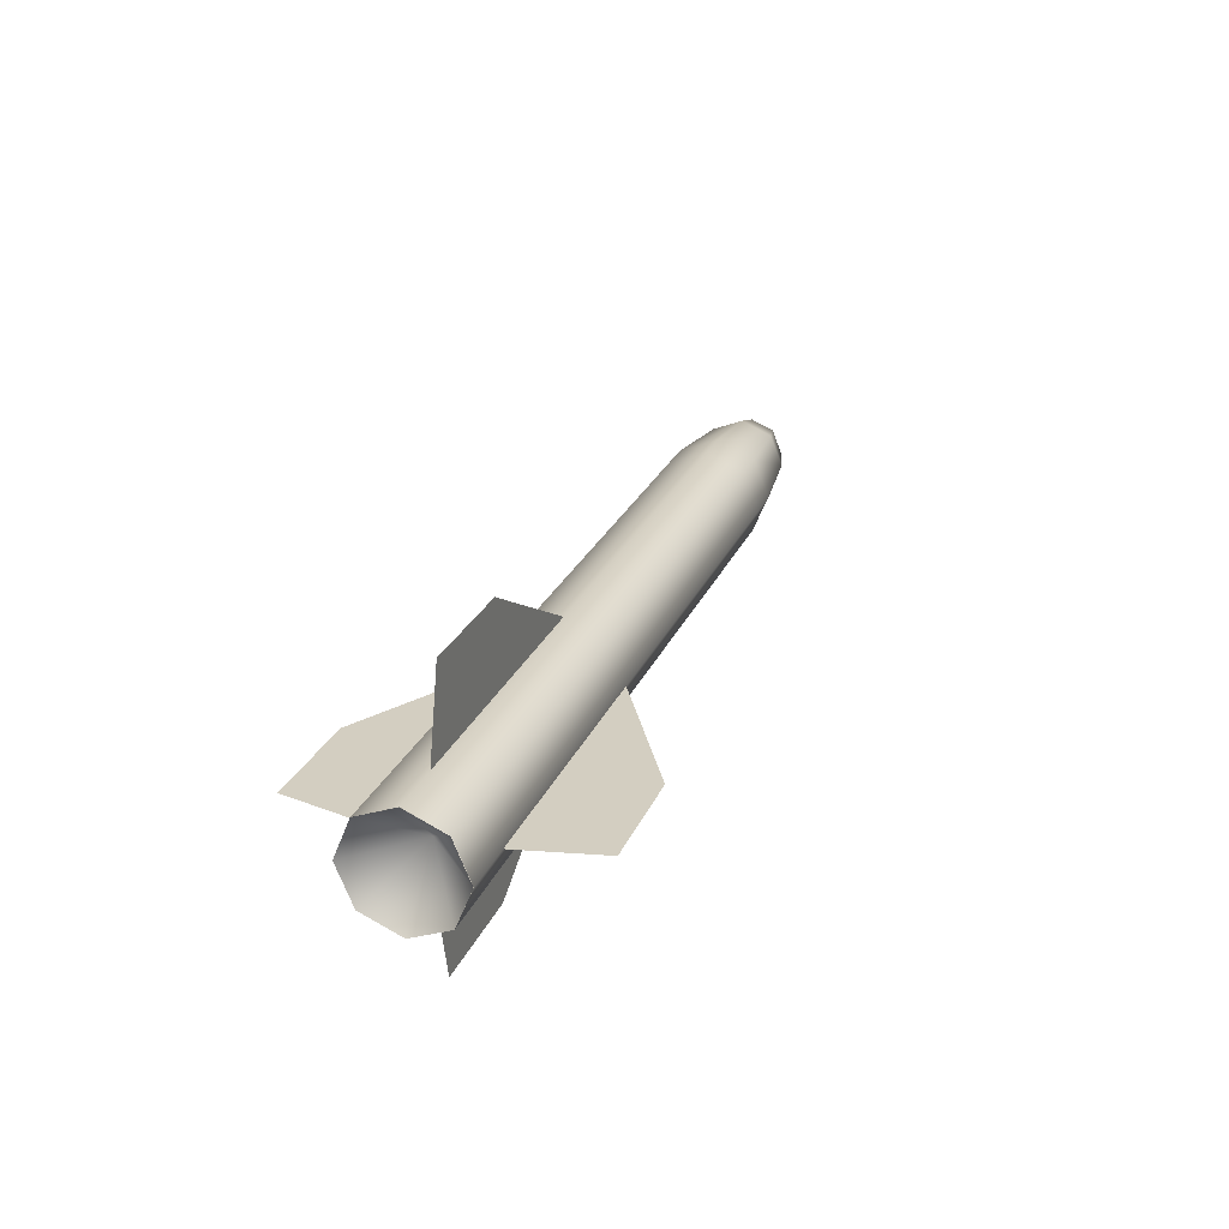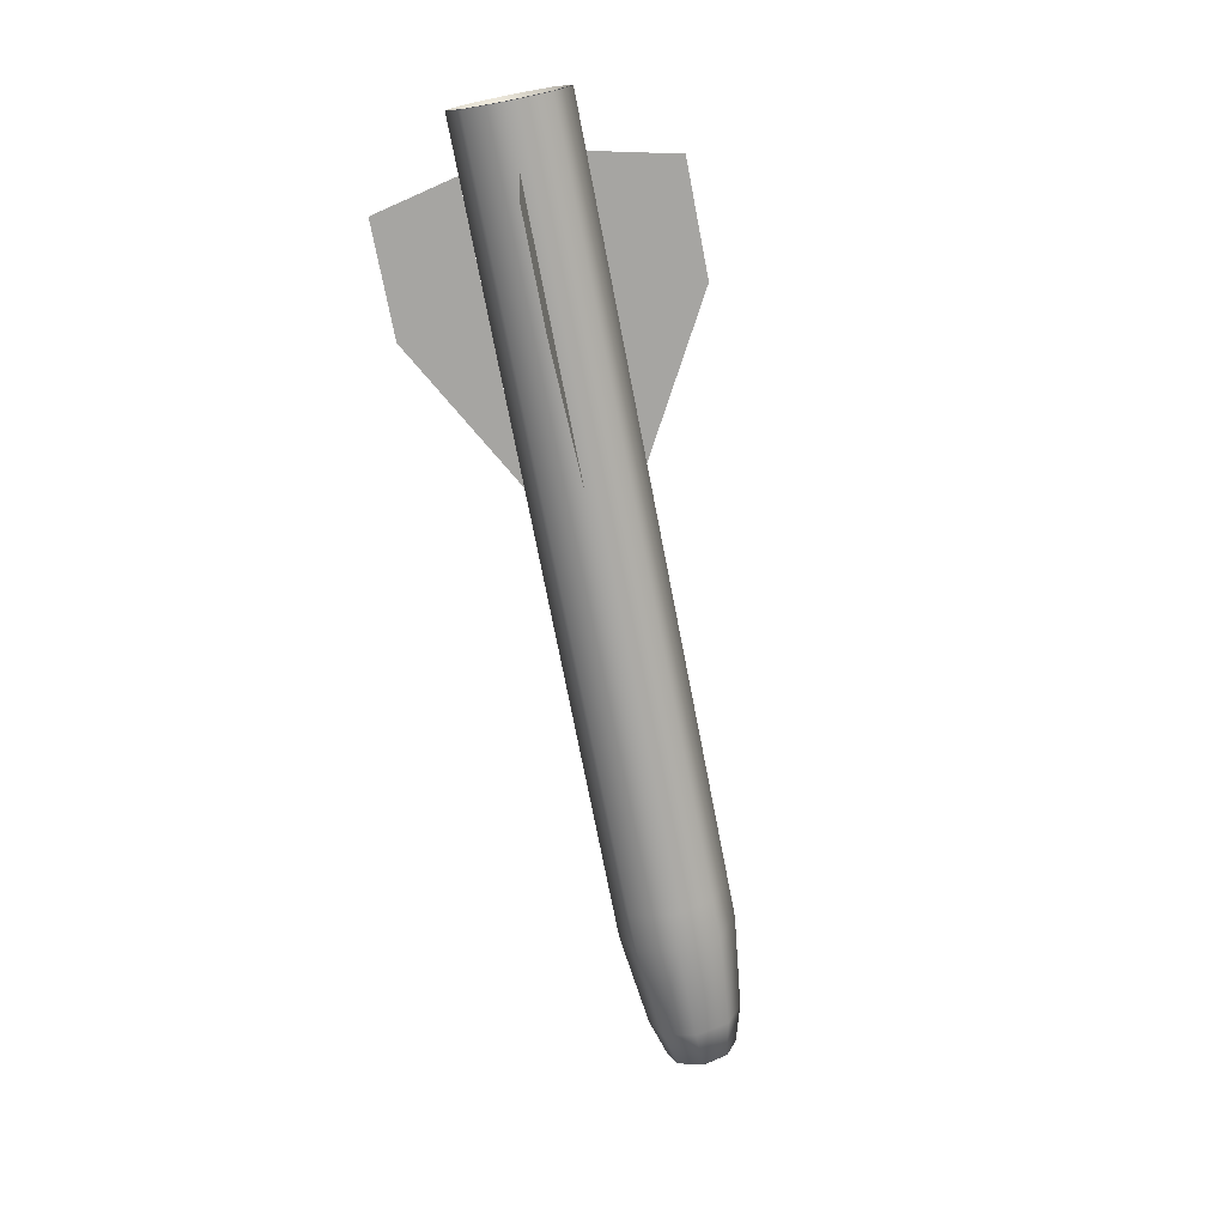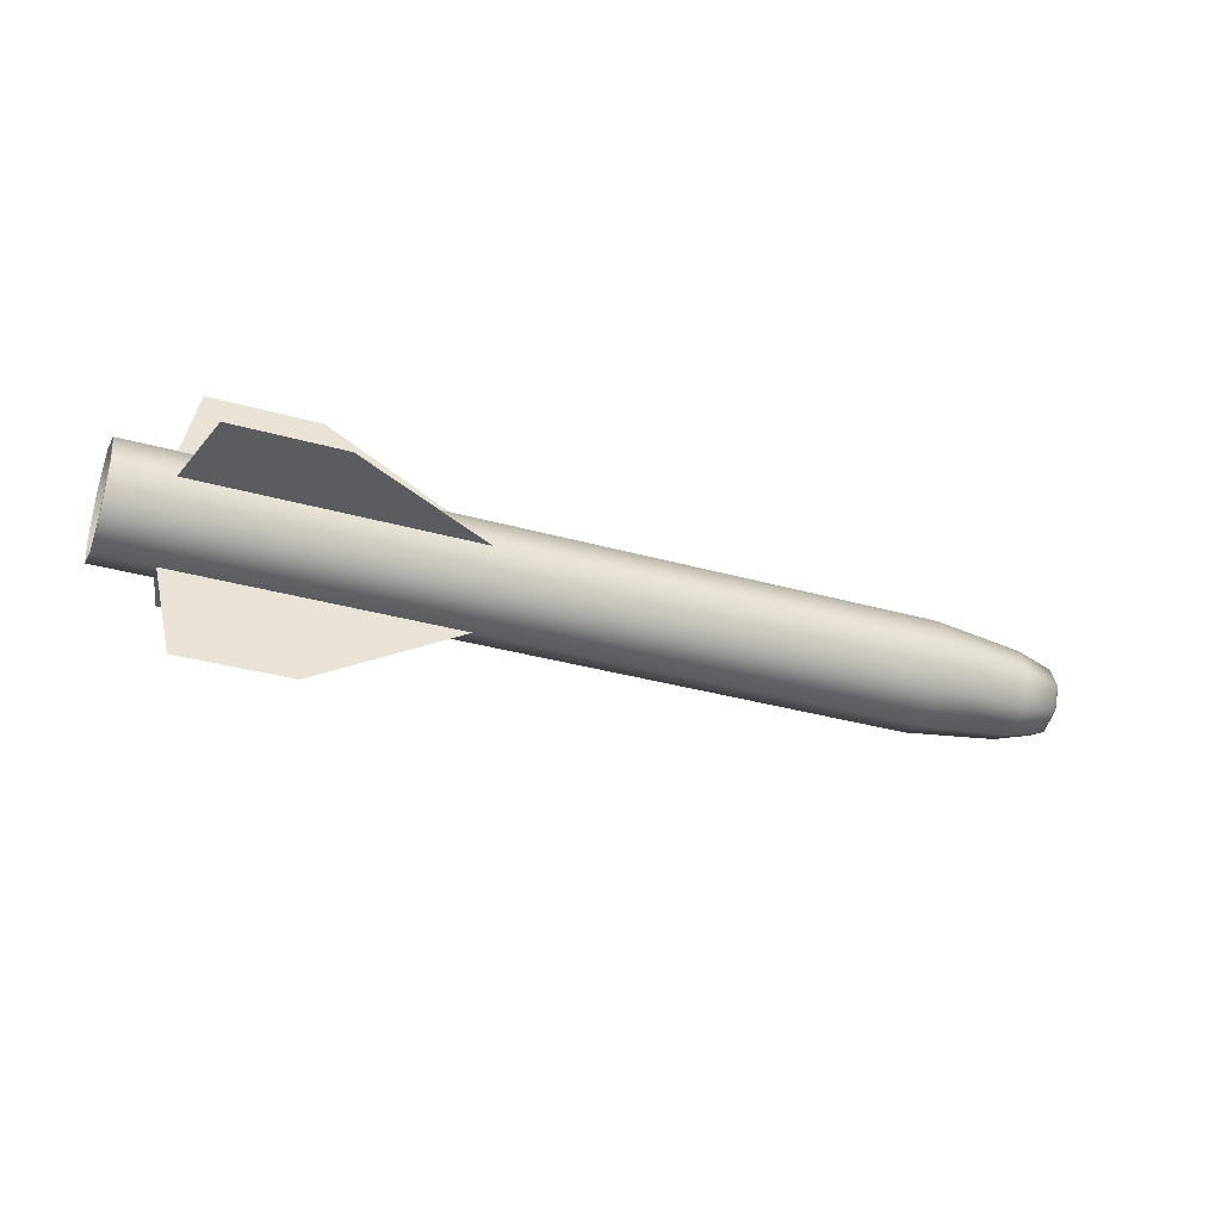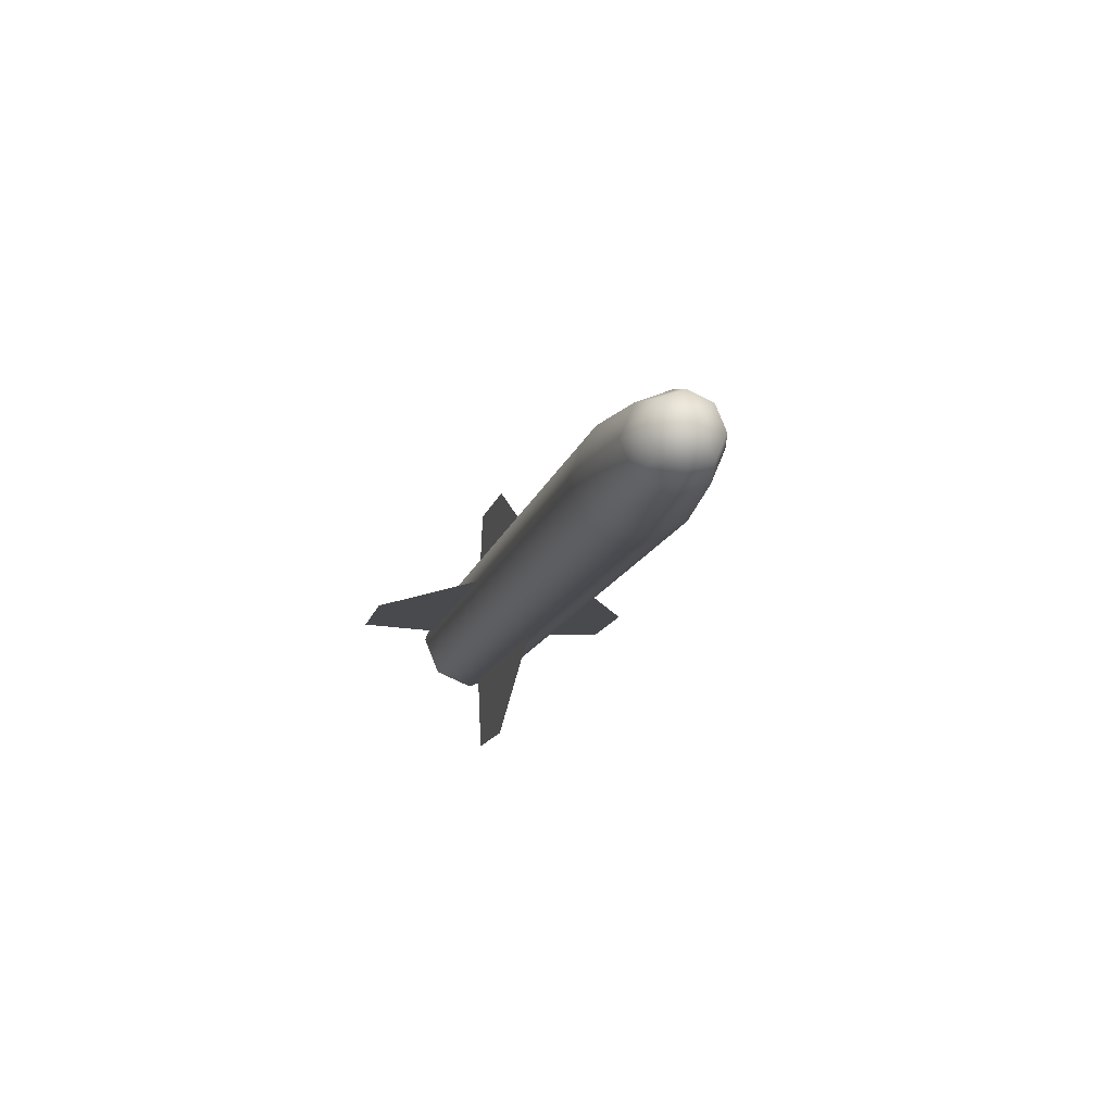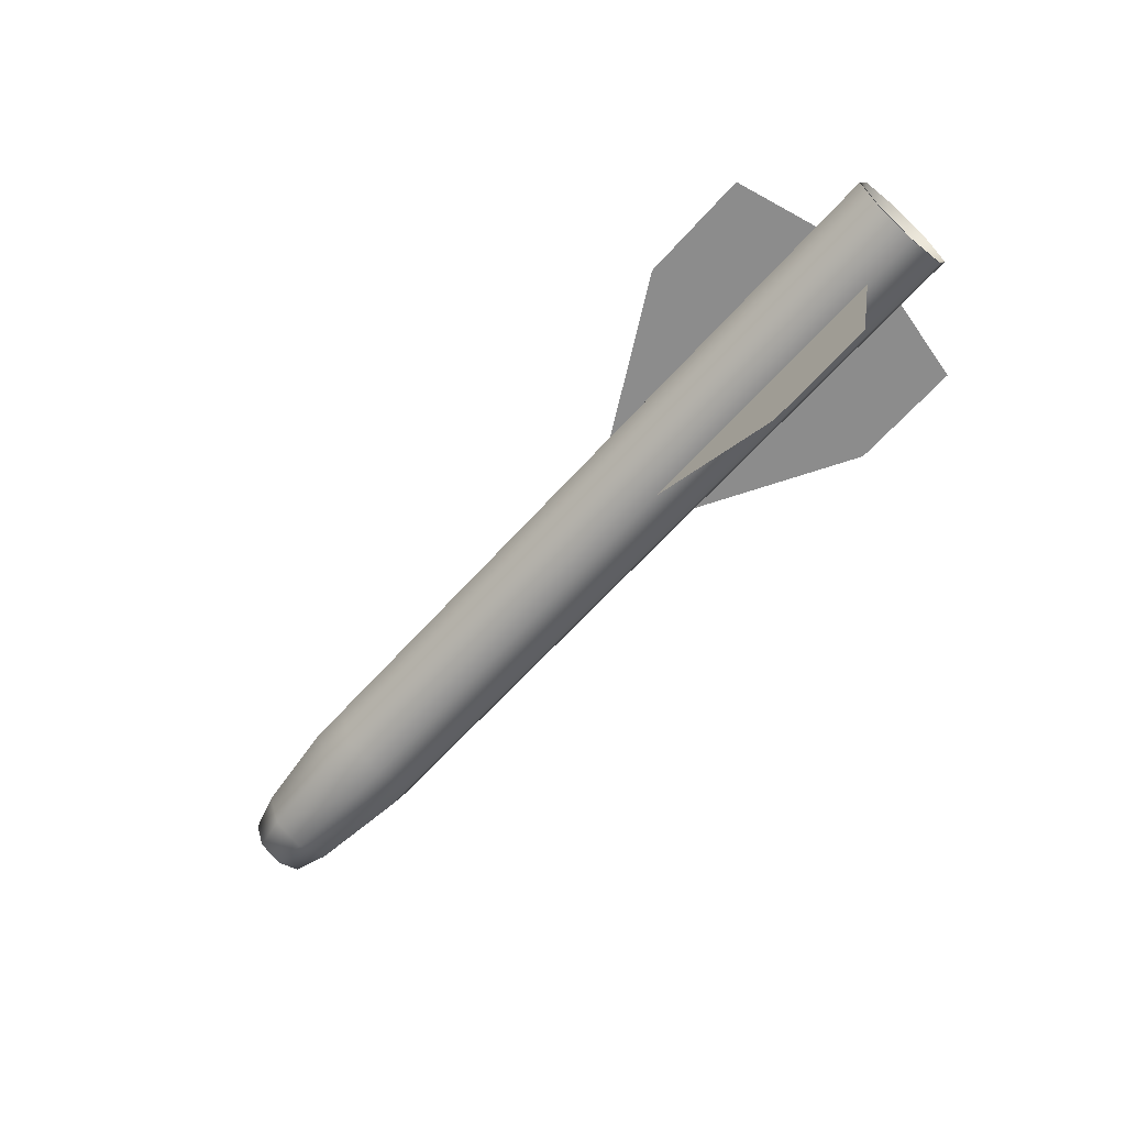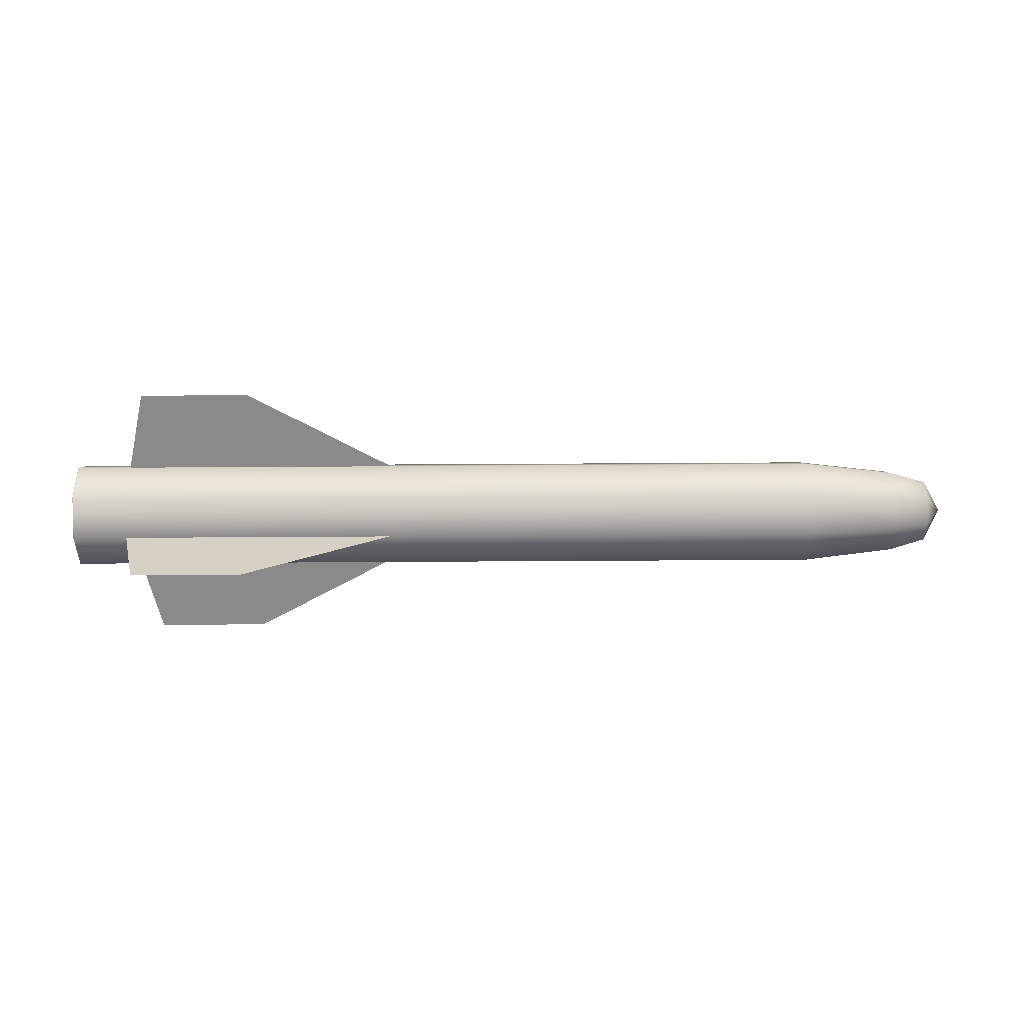
<metadata>
{"format":"obj","ext":"obj","renderer":"f3d","projection":"perspective","resolution":1024,"background":"white","views":[{"elev":25.3,"azim":-70.7,"up":"+Z"},{"elev":-73.6,"azim":-79.0,"up":"+Z"},{"elev":-34.9,"azim":-20.6,"up":"+Z"},{"elev":-13.3,"azim":76.8,"up":"+Y"},{"elev":-64.2,"azim":-131.9,"up":"+Y"},{"elev":26.6,"azim":-0.7,"up":"+Z"}]}
</metadata>
<code>
g object
v 7 -4.992 -2.5
v 47 -4.995 -2.509
v 53.98 -4.995 -1.907
v 49 -7.122 -1.627
v 11 -4.973 7.984
v 17 -12.46 0.5
v 55.98 -6.8 0.5
v 53.98 -7.402 0.5
v 6.979 -2.868 2.621
v 7 -7.113 2.621
v 11 -4.973 -6.984
v 17 -4.973 7.984
v 55.98 -6.271 1.776
v 49 -4.995 3.509
v 7 -7.113 -1.621
v 47 -8.003 0.5
v 55.98 -6.271 -0.7764
v 17 -4.973 -6.984
v 6.979 -7.111 -1.621
v 47 -2.868 2.627
v 53.98 -2.588 0.5
v 53.98 -6.697 -1.202
v 49 -1.986 0.5
v 55.98 -3.718 1.776
v 6.979 -7.989 0.5
v 55.98 -3.19 0.5
v 47 -2.868 -1.627
v 49 -4.995 -2.509
v 47 -7.122 2.627
v 6.979 -4.989 3.5
v 55.98 -3.718 -0.7764
v 9.979 -7.957 0.5
v 53.98 -3.293 -1.202
v 47 -7.122 -1.627
v 25.02 -7.957 0.5
v 9.979 -4.973 3.484
v 6.979 -7.111 2.621
v 25.02 -4.973 3.484
v 53.98 -4.995 2.907
v 53.98 -6.697 2.202
v 11 2.51 0.5
v 55.98 -4.995 2.305
v 6.979 -1.99 0.5
v 7 -7.992 0.5
v 7 -4.992 3.5
v 6.979 -4.989 -2.5
v 47 -4.995 3.509
v 49 -8.003 0.5
v 53.98 -3.293 2.202
v 17 2.51 0.5
v 49 -2.868 2.627
v 9.979 -4.973 -2.484
v 9.979 -4.986 0.5
v 6.979 -2.868 -1.621
v 7 -2.87 2.621
v 25.02 -4.973 -2.484
v 9.979 -1.99 0.5
v 55.98 -4.995 -1.305
v 7 -1.992 0.5
v 11 -12.46 0.5
v 49 -2.868 -1.627
v 25.02 -1.99 0.5
v 49 -7.122 2.627
v 47 -1.986 0.5
v 7 -2.87 -1.621
v 56.98 -4.995 0.5
f 53 54 46
f 53 43 54
f 53 9 43
f 53 30 9
f 53 37 30
f 53 25 37
f 53 19 25
f 53 46 19
f 55 45 47 20
f 45 10 29 47
f 59 55 20 64
f 65 59 64 27
f 1 65 27 2
f 44 15 34 16
f 10 44 16 29
f 15 1 2 34
f 64 20 51 23
f 27 64 23 61
f 2 27 61 28
f 16 34 4 48
f 29 16 48 63
f 4 28 3 22
f 22 3 58 17
f 17 58 66
f 63 48 8 40
f 40 8 7 13
f 13 7 66
f 48 4 22 8
f 8 22 17 7
f 7 17 66
f 28 61 33 3
f 3 33 31 58
f 58 31 66
f 61 23 21 33
f 33 21 26 31
f 31 26 66
f 23 51 49 21
f 21 49 24 26
f 26 24 66
f 47 29 63 14
f 14 63 40 39
f 39 40 13 42
f 42 13 66
f 20 47 14 51
f 51 14 39 49
f 49 39 42 24
f 24 42 66
f 34 2 28 4
f 36 38 12 5
f 32 60 6 35
f 57 41 50 62
f 52 56 18 11
f 32 35 6 60
f 57 62 50 41
f 52 11 18 56
f 36 5 12 38

</code>
